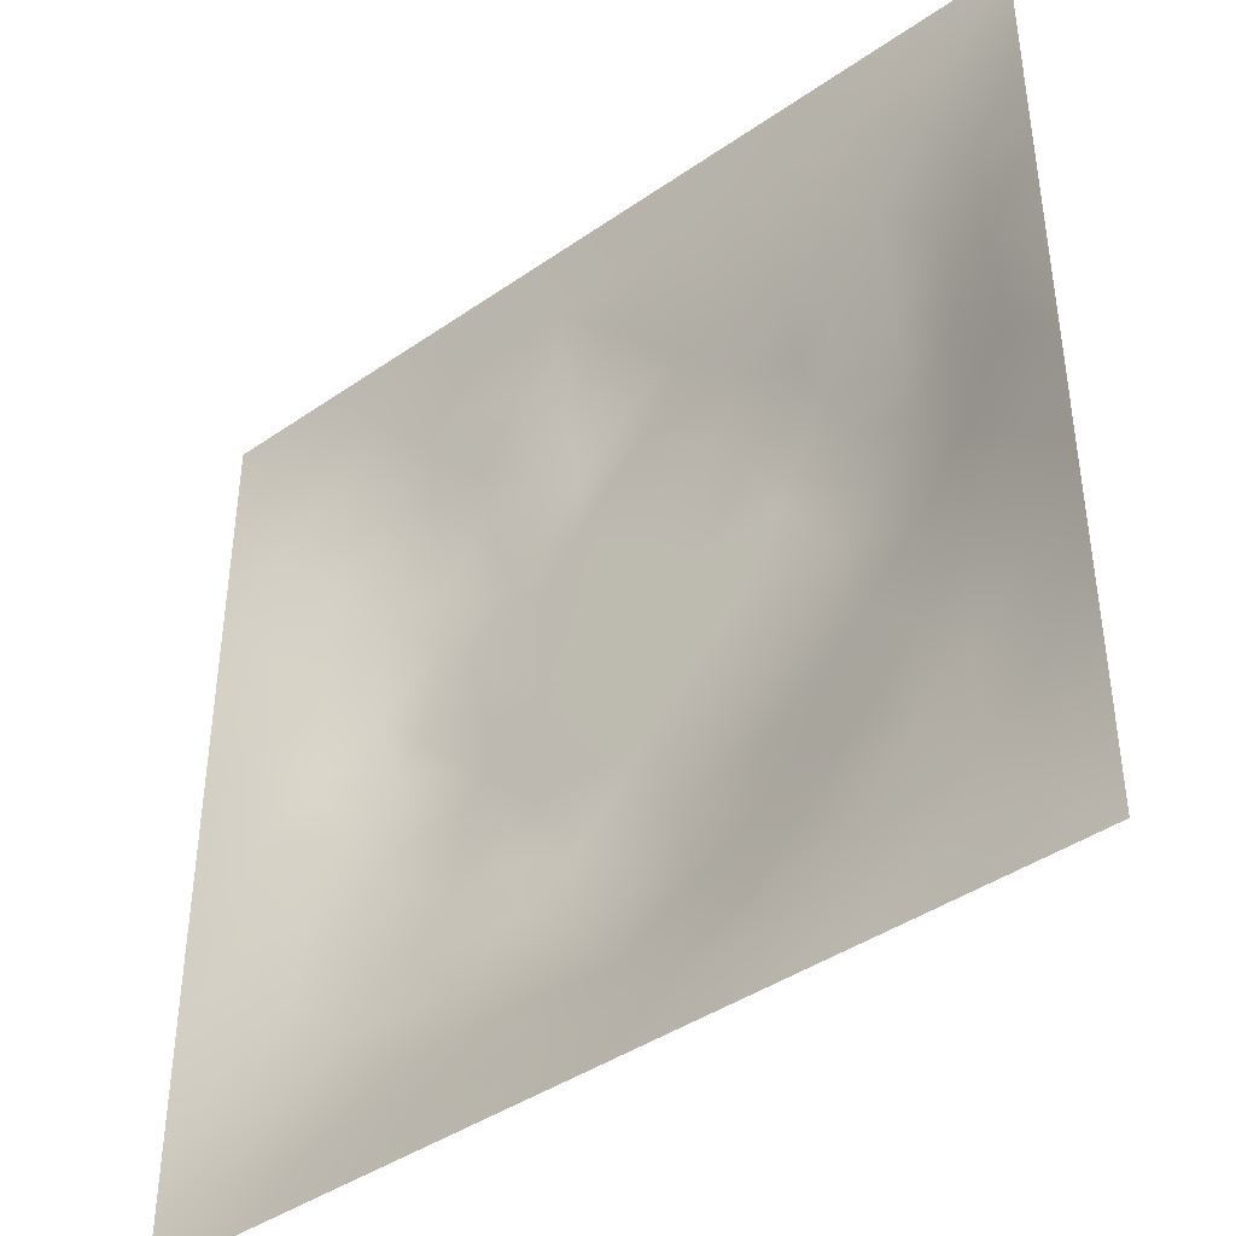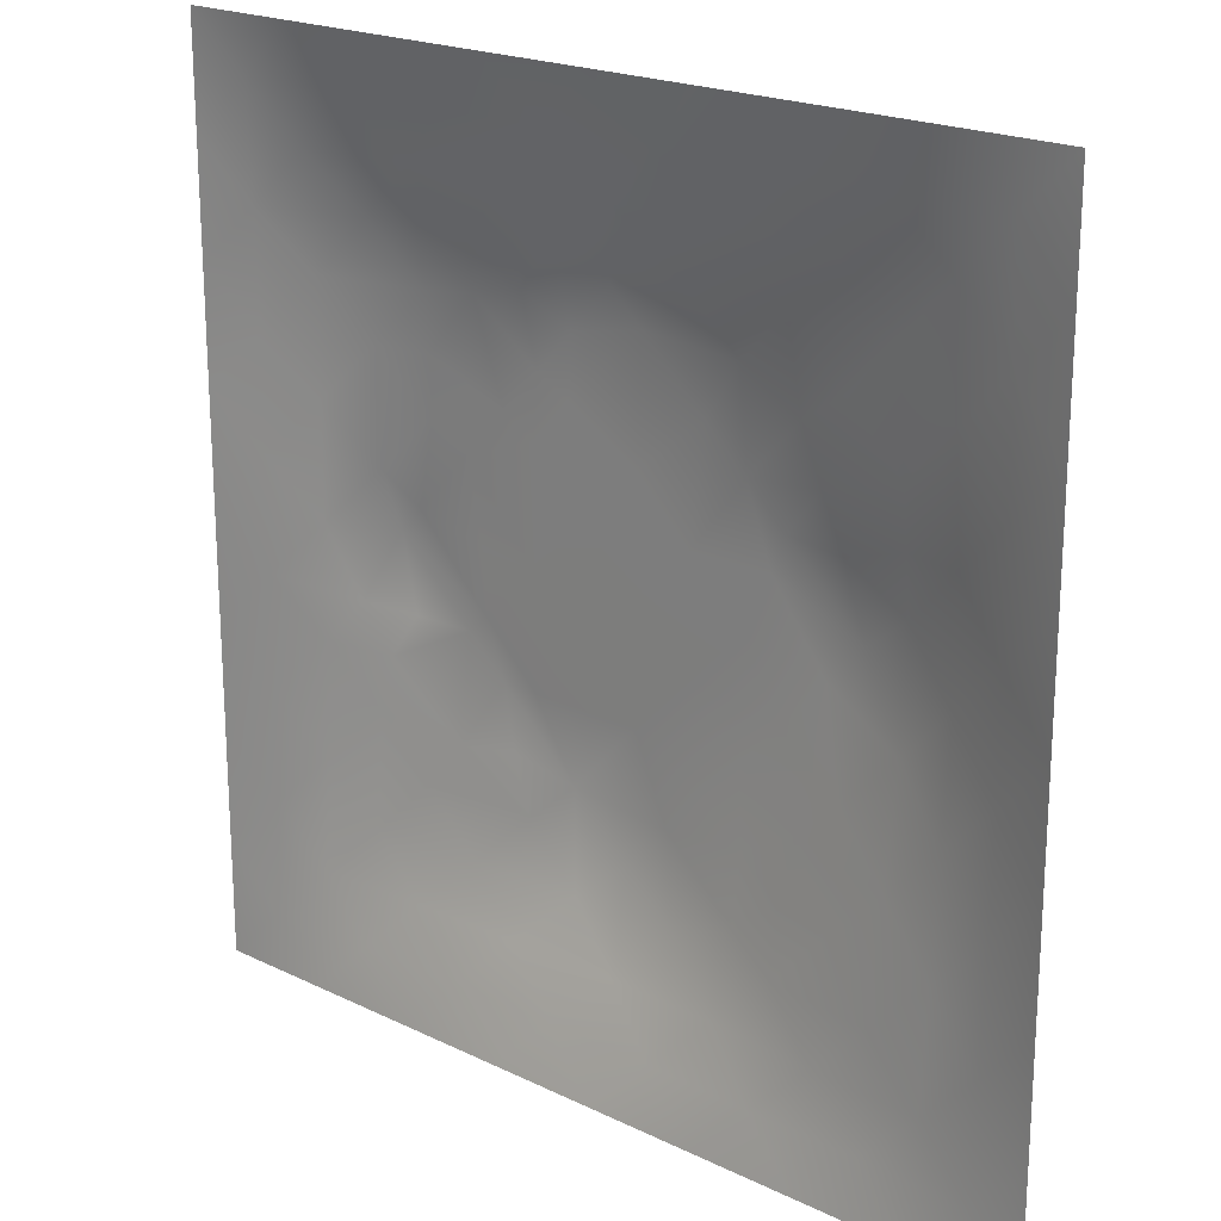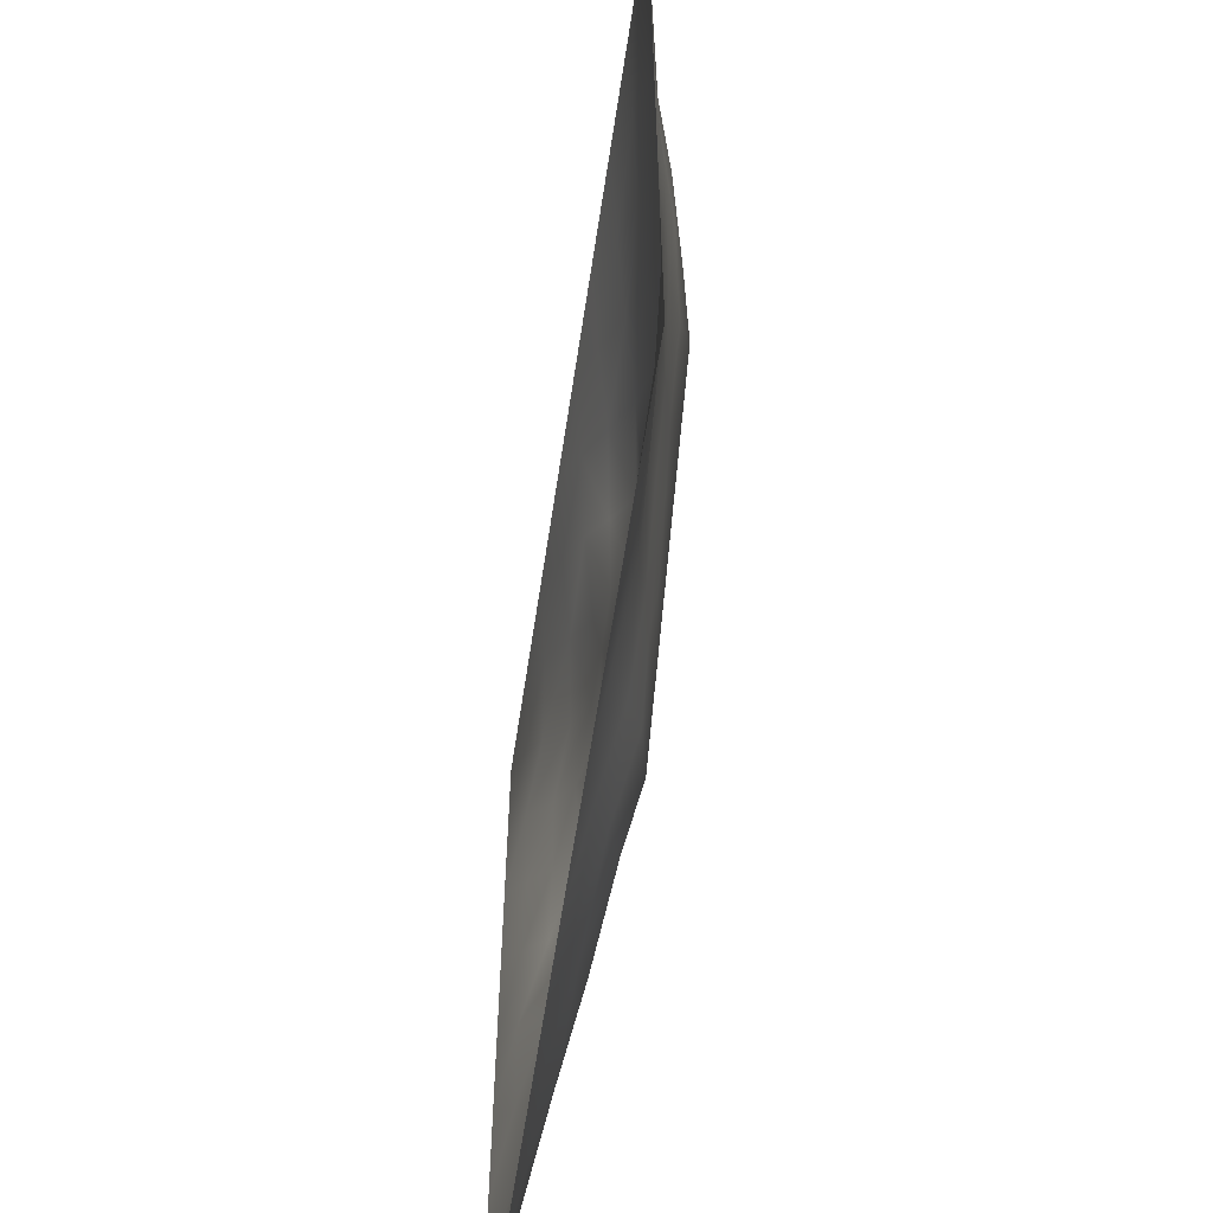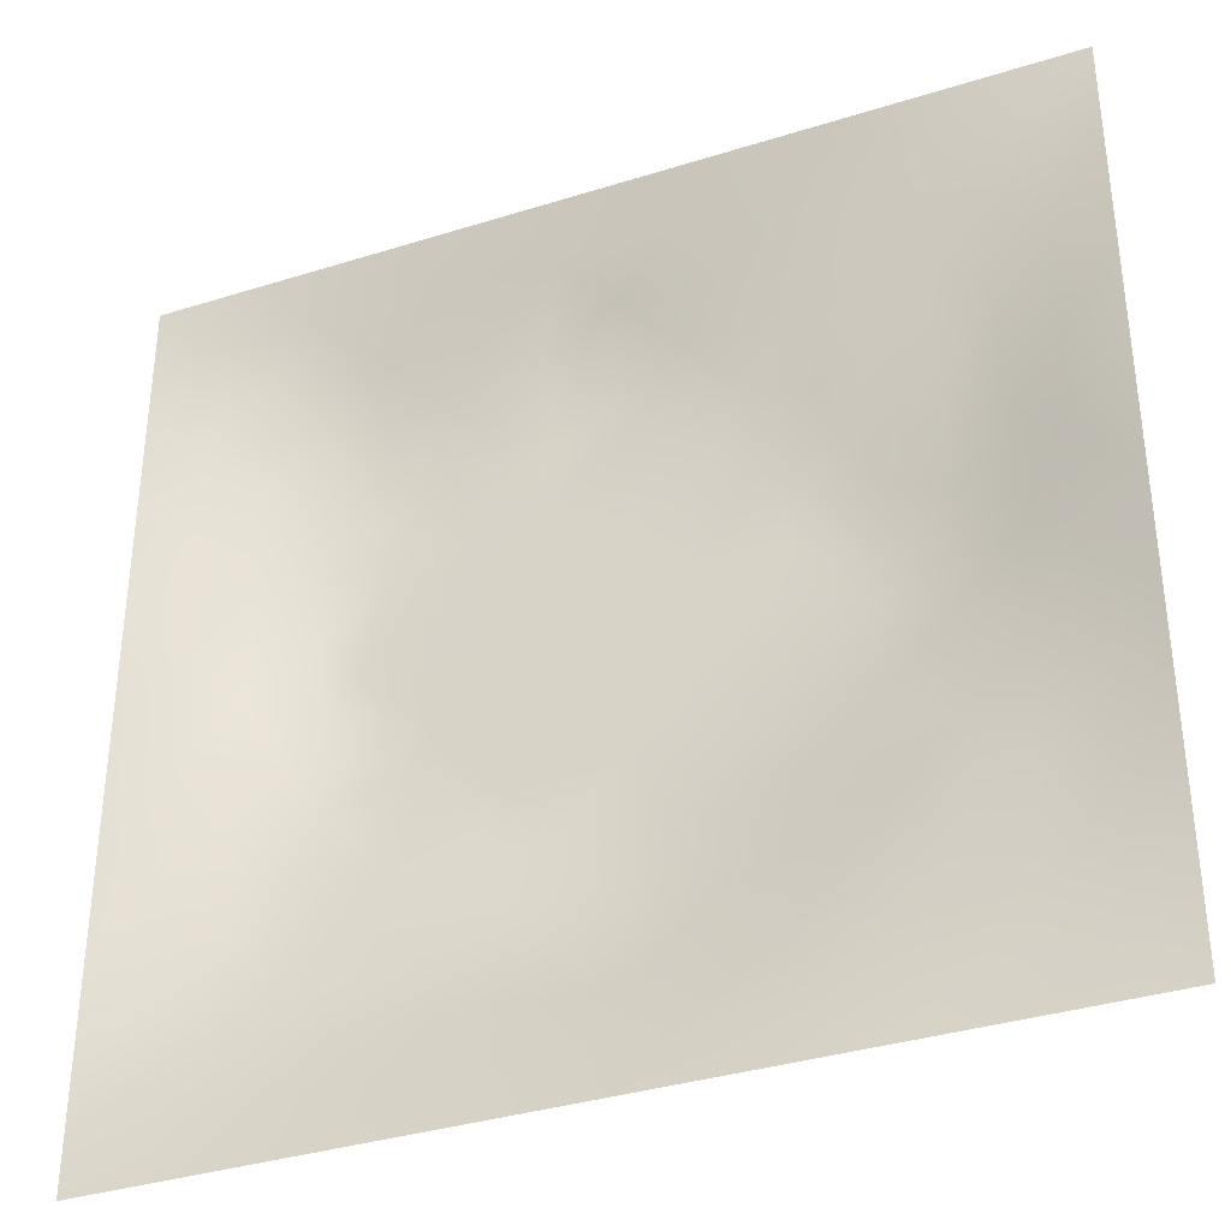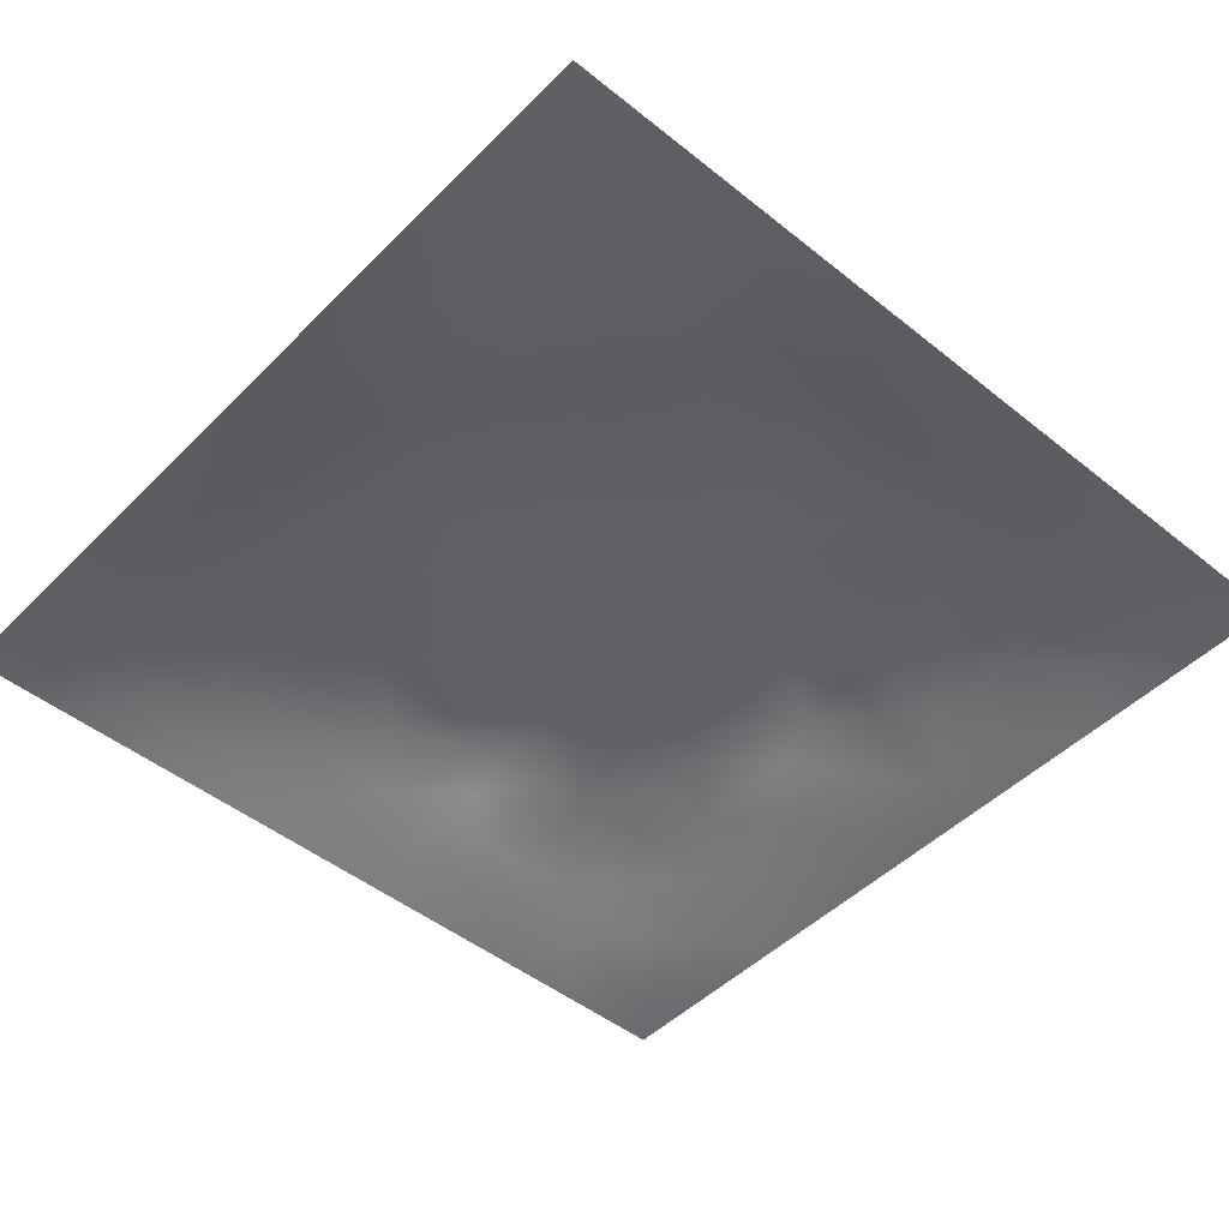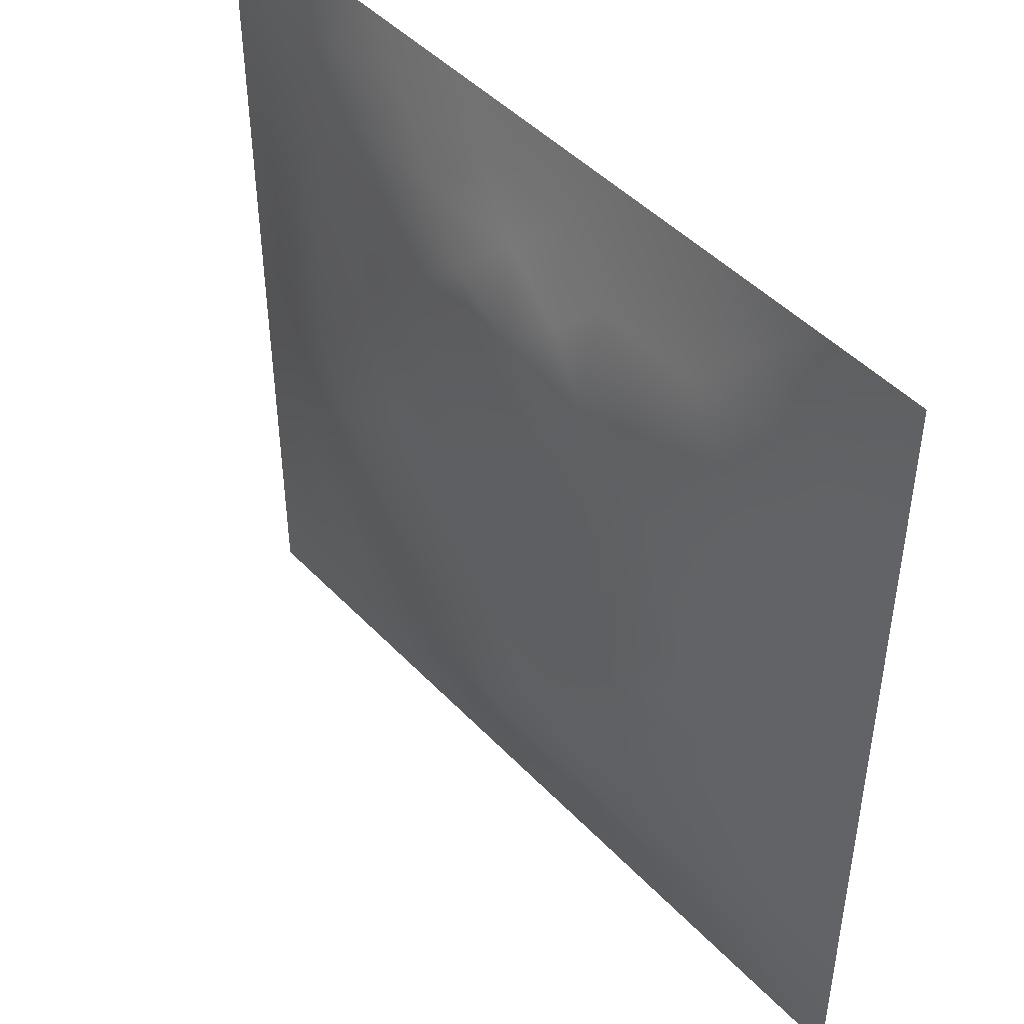
<metadata>
{"format":"obj","ext":"obj","renderer":"f3d","projection":"perspective","resolution":1024,"background":"white","views":[{"elev":-41.8,"azim":-140.1,"up":"+Y"},{"elev":20.5,"azim":-138.7,"up":"+Y"},{"elev":-61.2,"azim":-98.6,"up":"+Y"},{"elev":-35.8,"azim":-157.6,"up":"+Y"},{"elev":-47.7,"azim":-42.0,"up":"+Z"},{"elev":46.3,"azim":49.6,"up":"+Y"}]}
</metadata>
<code>
v -0 0 -0
v 1 0 -0
v -0 1 0
v 1 1 0
v 0.4995 0.4998 0.06953
v -0 0.5 0
v 0.5 1 0
v 1 0.5 0
v 0.5 -0 0
v 0.2481 0.7513 0.0434
v 0.7528 0.753 0.05736
v 0.2488 0.2488 0.03643
v 0.7518 0.2479 0.04828
v 0.75 0 0
v 0.25 0 0
v 1 0.75 0
v 1 0.25 0
v 0.25 1 0
v 0.75 1 0
v 0 0.25 0
v 0 0.75 -0
v 0.3641 0.2174 0.04984
v 0.63 0.774 0.05877
v 0.4939 0.758 0.06972
v 0.3747 0.3732 0.06969
v 0.8773 0.3745 0.03437
v 0.6252 0.1233 0.032
v 0.6264 0.373 0.06953
v 0.8762 0.1238 0.02137
v 0.3743 0.1223 0.03323
v 0.1245 0.1245 0.01406
v 0.7533 0.6898 0.06241
v 0.8775 0.6256 0.0363
v 0.6265 0.6267 0.06953
v 0.8762 0.8763 0.0219
v 0.3743 0.8775 0.03491
v 0.2584 0.6004 0.06199
v 0.124 0.8759 0.01915
v 0.1215 0.6255 0.03671
v 0.6252 0.876 0.03065
v 0.123 0.3748 0.02937
v 0.2494 0.1239 0.02191
v 0.8779 0.7515 0.0356
v 0.8766 0.2491 0.02846
v 0.249 0.8768 0.02889
v 0.7511 0.8773 0.03326
v 0.1239 0.2496 0.02129
v 0.1231 0.7507 0.02797
v 0.3023 0.7157 0.05566
v 0.694 0.5078 0.06961
v 0.7537 0.6265 0.06575
v 0.8767 0.5001 0.03499
v 0.3721 0.6451 0.06969
v 0.3732 0.7531 0.0609
v 0 0.375 0
v 0.4999 0.8772 0.03628
v 0.4995 0.6269 0.06953
v 0.2475 0.3742 0.05079
v 0.1217 0.4999 0.03717
v 0.3725 0.4998 0.06953
v 0.6258 0.2467 0.05972
v 0.4997 0.1224 0.03632
v 0.4994 0.3728 0.06953
v 0 0.625 0
v 0 0.875 0
v 0 0.125 0
v 0.625 1 0
v 0.875 1 0
v 0.125 1 0
v 0.375 1 0
v 1 0.375 0
v 1 0.125 0
v 1 0.875 0
v 1 0.625 0
v 0.375 0 0
v 0.125 0 0
v 0.875 0 0
v 0.625 0 0
v 0.7509 0.1229 0.03032
v 0.6267 0.4999 0.06953
v 0.3416 0.5629 0.06961
v 0.06137 0.3124 0.01453
v 0.1837 0.4369 0.05015
v 0.1857 0.3118 0.03591
v 0.06079 0.4375 0.01819
v 0.6877 0.9379 0.01474
v 0.6888 0.8156 0.04946
v 0.5625 0.9384 0.01715
v 0.06204 0.6876 0.01301
v 0.1846 0.6884 0.04395
v 0.06178 0.5625 0.01544
v 0.1871 0.9384 0.01361
v 0.1858 0.8139 0.0329
v 0.06223 0.9377 0.006119
v 0.436 0.5633 0.06953
v 0.838 0.4232 0.04688
v 0.4367 0.8164 0.05451
v 0.3111 0.8149 0.04433
v 0.4374 0.9383 0.0167
v 0.9381 0.8129 0.0128
v 0.8153 0.8154 0.04398
v 0.938 0.938 0.008149
v 0.7125 0.5959 0.06968
v 0.563 0.5633 0.06953
v 0.4196 0.689 0.06968
v 0.8167 0.5629 0.05695
v 0.8156 0.6891 0.0499
v 0.9375 0.5627 0.01456
v 0.3097 0.2595 0.04741
v 0.5763 0.2901 0.06968
v 0.436 0.4363 0.06953
v 0.1872 0.06169 0.01189
v 0.06241 0.06241 0.003757
v 0.1871 0.1871 0.01946
v 0.3124 0.06226 0.01069
v 0.3115 0.1854 0.03805
v 0.4374 0.06175 0.01557
v 0.8129 0.0619 0.01204
v 0.9378 0.06215 0.006966
v 0.3294 0.422 0.06968
v 0.5629 0.4364 0.06953
v 0.2783 0.4772 0.06968
v 0.5626 0.183 0.05569
v 0.6887 0.1844 0.04772
v 0.5625 0.06154 0.01689
v 0.9382 0.3123 0.01472
v 0.8155 0.3111 0.04784
v 0.9375 0.4375 0.01385
v 0.3122 0.939 0.01769
v 0.1837 0.6256 0.04949
v 0.8142 0.1856 0.03608
v 0.8039 0.3715 0.05202
v 0.6876 0.06208 0.01371
v 0.6903 0.4366 0.06953
v 0.9385 0.187 0.01435
v 0.4365 0.1831 0.05424
v 0.06187 0.1873 0.01071
v 0.7762 0.5272 0.06968
v 0.9386 0.6879 0.0175
v 0.6668 0.3739 0.06968
v 0.06142 0.8129 0.01385
v 0.8129 0.9383 0.0134
v 0.1828 0.5628 0.05521
v 0.7772 0.4185 0.06205
v 0.7127 0.4163 0.06969
v 0.5093 0.2274 0.06969
v 0.2375 0.5207 0.06969
v 0.8025 0.4993 0.06969
v 0.5307 0.7925 0.06969
v 0.6634 0.6488 0.06968
v 0.5806 0.8344 0.04981
v 0.2948 0.3307 0.05378
v 0.327 0.6034 0.06969
v 0.7152 0.2988 0.05637
v 0.7521 0.8157 0.04813
v 0.5818 0.675 0.06961
v 0.279 0.6579 0.0562
v 0.6907 0.7607 0.05867
v 0.4178 0.3265 0.06969
v 0.6206 0.6952 0.06969
v 0.6473 0.3087 0.06137
v 0.3625 0.2919 0.05813
v 0.4612 0.2796 0.06969
v 0.5778 0.7415 0.06969
f 1 113 66
f 31 137 113
f 132 127 26
f 112 31 113
f 135 44 29
f 106 52 33
f 24 57 156
f 84 41 47
f 137 66 113
f 75 115 15
f 12 152 84
f 61 110 123
f 25 120 152
f 76 113 1
f 76 112 113
f 15 112 76
f 115 112 15
f 30 115 117
f 108 33 52
f 75 117 115
f 115 30 42
f 145 140 154
f 51 150 103
f 136 22 30
f 107 43 11
f 54 98 49
f 42 112 115
f 58 84 152
f 110 163 146
f 60 120 111
f 136 62 146
f 159 63 111
f 147 83 122
f 104 80 34
f 10 49 98
f 160 164 156
f 49 53 54
f 117 62 30
f 95 57 105
f 131 29 44
f 77 2 119
f 77 119 118
f 71 128 126
f 58 152 120
f 63 28 121
f 119 29 118
f 57 24 105
f 125 27 62
f 135 72 17
f 136 30 62
f 138 148 106
f 60 122 120
f 153 53 157
f 11 32 107
f 12 114 116
f 150 160 34
f 32 158 150
f 110 146 123
f 40 151 23
f 44 127 131
f 82 47 41
f 45 98 36
f 82 137 47
f 63 163 110
f 26 126 128
f 62 117 125
f 20 137 82
f 38 92 94
f 20 66 137
f 55 20 82
f 69 94 92
f 43 100 101
f 8 108 128
f 141 48 38
f 50 80 134
f 65 141 94
f 114 31 42
f 38 94 141
f 92 18 69
f 24 149 97
f 159 25 162
f 46 35 142
f 29 119 135
f 23 151 164
f 158 23 160
f 35 46 101
f 129 45 36
f 27 124 123
f 85 41 59
f 78 125 9
f 70 129 99
f 83 59 41
f 129 70 18
f 36 99 129
f 93 38 48
f 38 45 92
f 52 128 108
f 65 94 3
f 72 135 119
f 94 69 3
f 39 90 48
f 21 141 65
f 18 92 129
f 6 91 64
f 153 81 53
f 93 45 38
f 89 39 48
f 13 124 131
f 45 129 92
f 9 125 117
f 64 89 21
f 55 82 85
f 6 85 91
f 59 91 85
f 41 85 82
f 6 55 85
f 59 83 143
f 59 39 91
f 149 151 56
f 143 39 59
f 118 29 79
f 22 163 162
f 134 148 138
f 58 83 84
f 119 2 72
f 49 157 53
f 11 158 32
f 152 162 25
f 10 98 93
f 21 89 141
f 97 54 24
f 51 32 150
f 79 133 118
f 118 133 14
f 79 131 124
f 147 143 83
f 149 164 151
f 48 141 89
f 78 133 125
f 62 27 123
f 147 37 143
f 148 96 52
f 60 95 81
f 156 34 160
f 5 95 111
f 10 93 90
f 130 143 37
f 157 37 153
f 27 125 133
f 121 5 111
f 160 150 158
f 122 58 120
f 17 126 135
f 41 84 83
f 123 146 62
f 60 111 95
f 28 134 80
f 104 95 5
f 28 140 134
f 26 128 96
f 57 95 104
f 138 50 134
f 127 44 26
f 126 26 44
f 45 93 98
f 110 28 63
f 156 164 24
f 9 117 75
f 48 90 93
f 54 97 98
f 130 90 39
f 114 42 116
f 99 36 56
f 80 104 5
f 95 53 81
f 126 17 71
f 109 12 116
f 25 159 111
f 52 96 128
f 103 150 34
f 36 98 97
f 37 157 130
f 105 53 95
f 58 122 83
f 26 96 132
f 50 138 103
f 120 25 111
f 12 109 152
f 14 133 78
f 13 131 127
f 107 106 33
f 44 135 126
f 149 24 164
f 34 156 104
f 57 104 156
f 121 80 5
f 63 121 111
f 121 28 80
f 77 118 14
f 101 11 43
f 103 34 80
f 131 79 29
f 140 145 134
f 49 10 157
f 124 27 79
f 139 33 108
f 107 33 43
f 133 79 27
f 145 148 134
f 139 43 33
f 11 155 158
f 80 50 103
f 140 28 110
f 51 106 107
f 127 132 154
f 97 56 36
f 86 46 142
f 112 42 31
f 40 46 86
f 74 139 108
f 100 43 139
f 137 31 47
f 114 47 31
f 88 40 86
f 16 100 139
f 102 35 100
f 68 142 102
f 88 99 56
f 142 35 102
f 53 105 54
f 147 122 81
f 19 86 142
f 56 151 88
f 145 144 148
f 105 24 54
f 106 51 138
f 87 46 40
f 81 153 147
f 87 155 46
f 35 101 100
f 60 81 122
f 64 91 89
f 87 40 23
f 67 88 86
f 7 99 88
f 7 70 99
f 67 7 88
f 19 67 86
f 68 19 142
f 73 102 100
f 4 68 102
f 73 4 102
f 16 73 100
f 74 16 139
f 8 74 108
f 39 89 91
f 116 22 109
f 116 42 30
f 144 145 132
f 61 123 124
f 106 148 52
f 23 158 87
f 128 71 8
f 90 130 157
f 32 51 107
f 144 96 148
f 37 147 153
f 103 138 51
f 163 22 136
f 155 101 46
f 154 132 145
f 84 114 12
f 101 155 11
f 114 84 47
f 97 149 56
f 154 13 127
f 90 157 10
f 143 130 39
f 140 161 154
f 164 160 23
f 116 30 22
f 87 158 155
f 161 61 154
f 159 162 163
f 61 161 110
f 161 140 110
f 109 162 152
f 162 109 22
f 96 144 132
f 146 163 136
f 40 88 151
f 159 163 63
f 124 13 61
f 154 61 13

</code>
